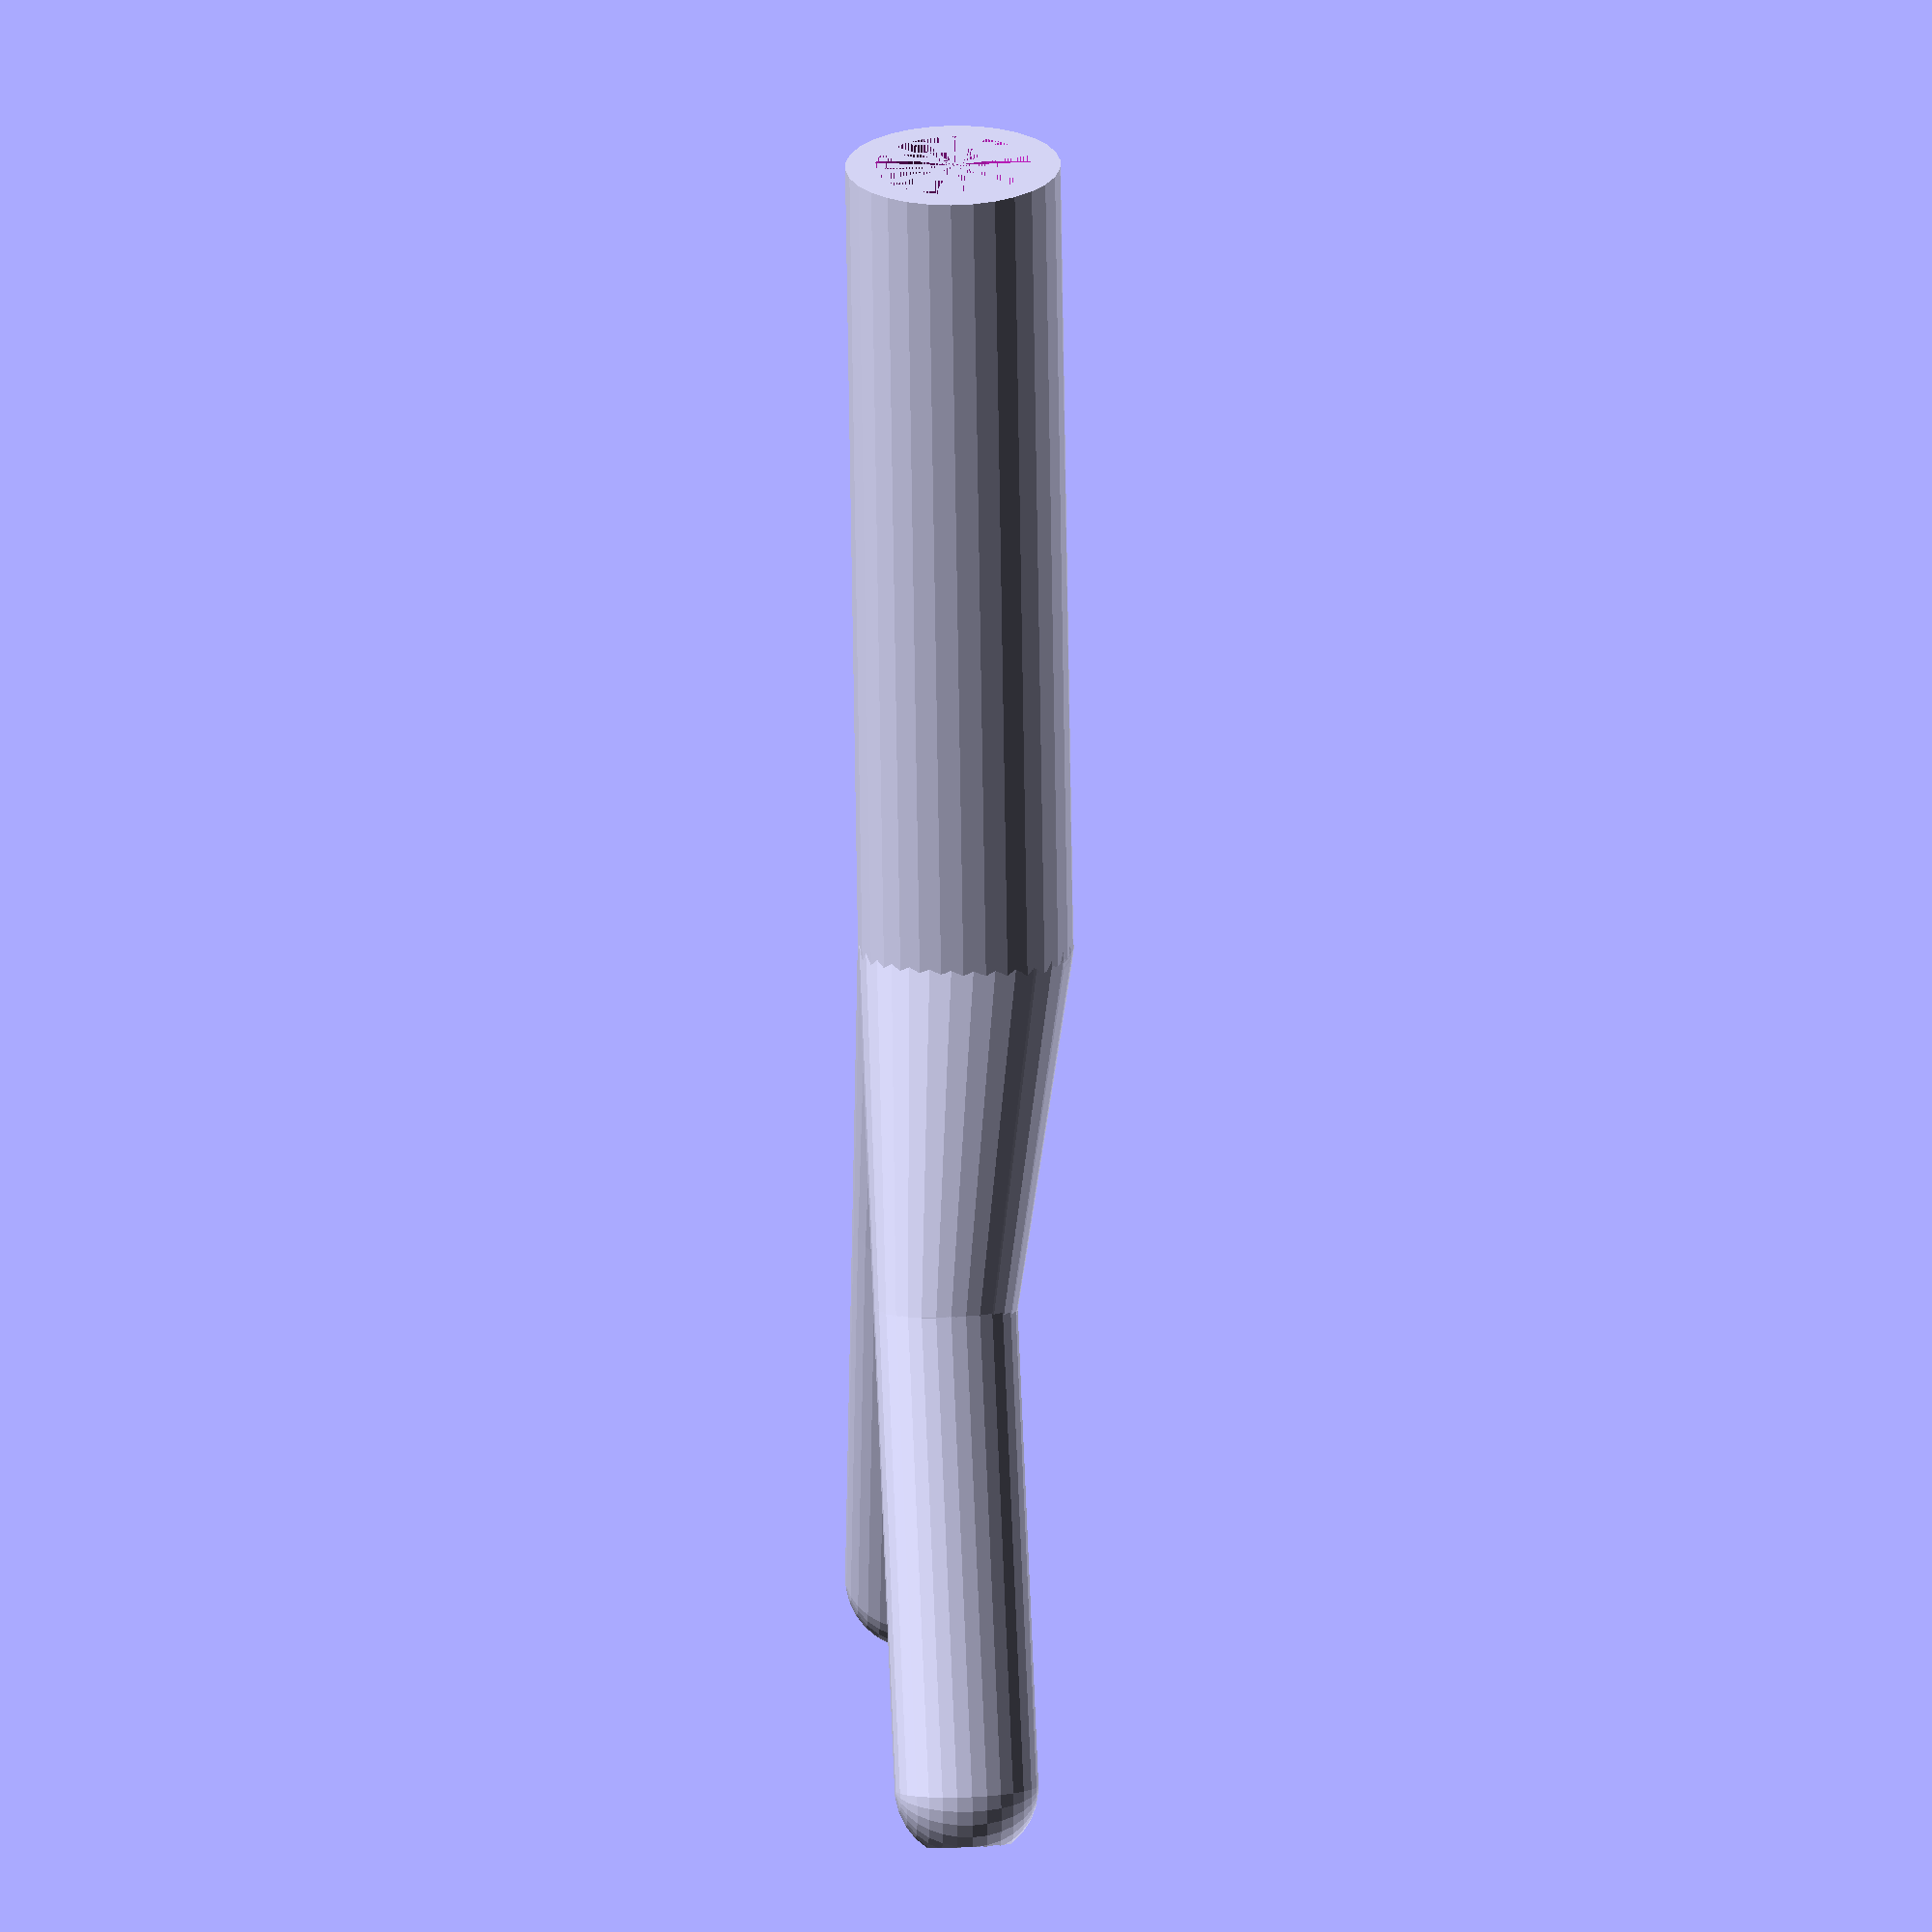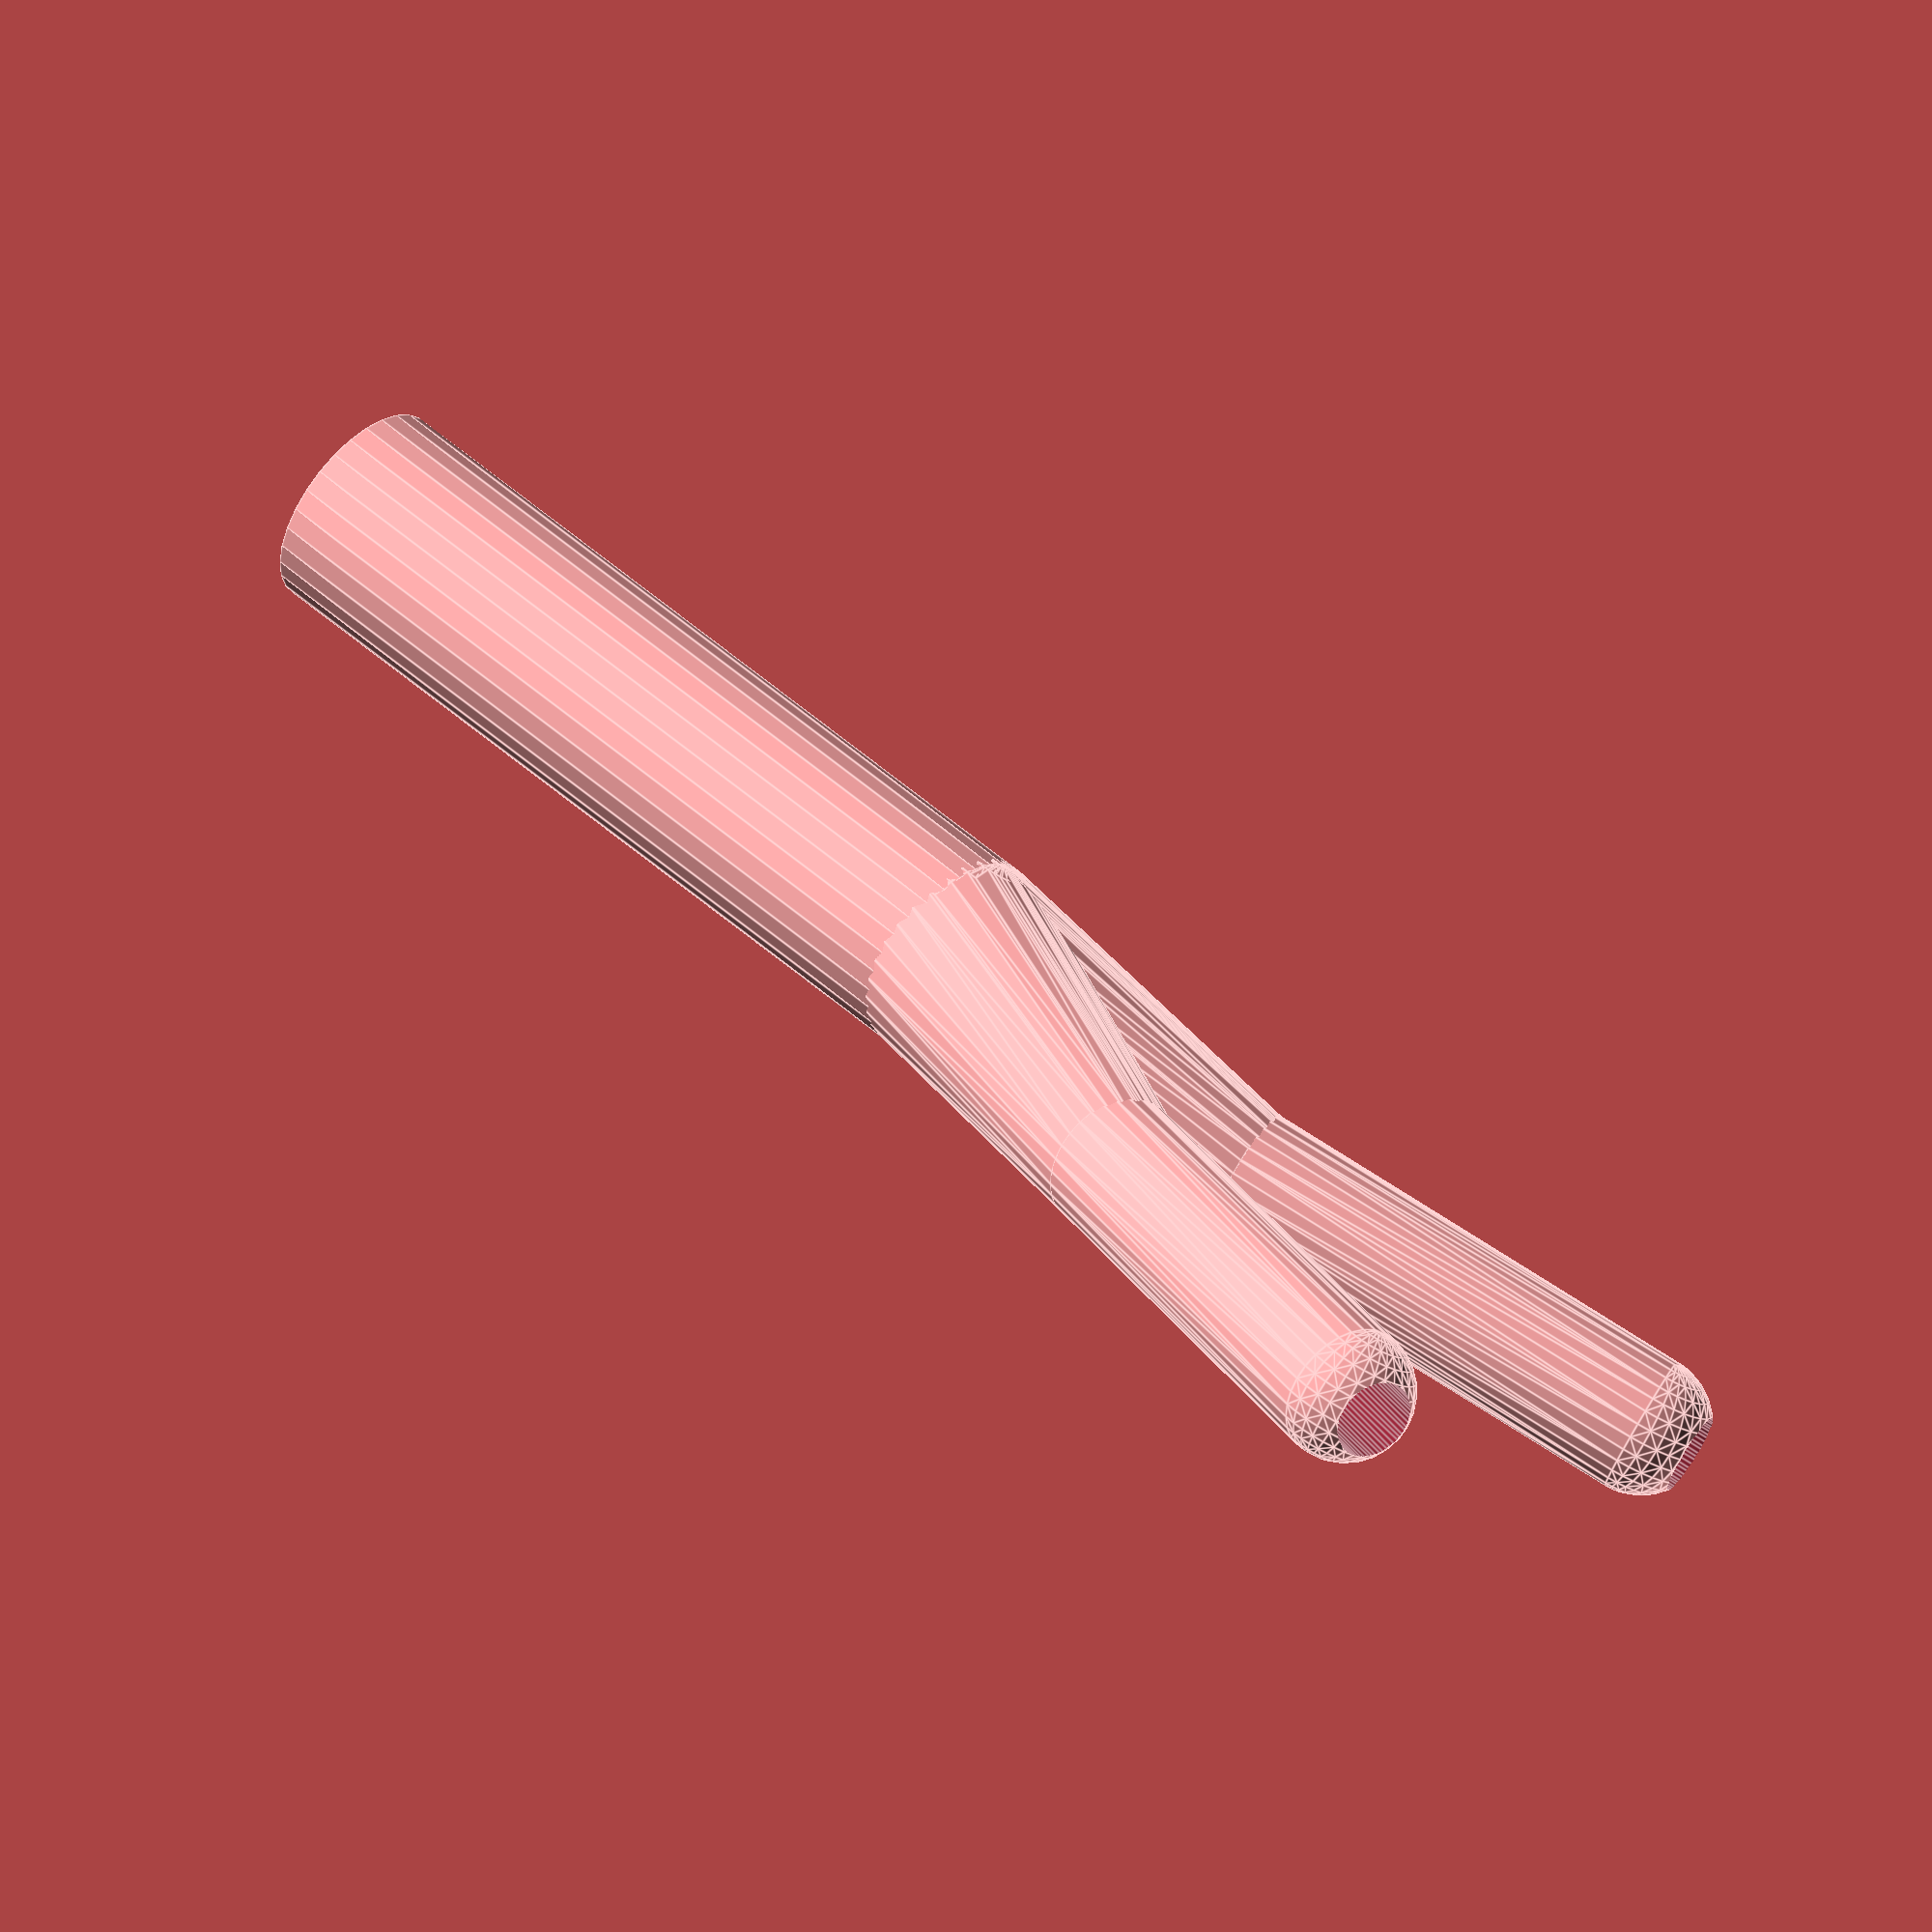
<openscad>
// Create outer shell
module shell(){
	for(i=[-20,20])rotate([0,0,i]){
        
        // Create "Y" triangular/connecting piece
		hull(){
			sphere(9/2,$fn=30);
			translate([15,0,-1.5])sphere(6/2,$fn=30);
		}
        
        // Create "Y" arms
        hull(){
			translate([15,0,-1.5])sphere(6/2,$fn=30);
			translate([35,0,-1.5])sphere(6/2,$fn=30);
		}
	}
    
    // Create base of "Y"
	translate([-17.5,0,0])rotate([0,90,0])cylinder(r=9/2,h=35,$fn=30,center=true);
}

// Create hollow channel within shell
module channel(){
	for(i=[-20,20])rotate([0,0,i]){

       // Hollow out base of Y connecting piece
		hull(){
			sphere(6.5/2,$fn=30);
			translate([10,0,-1.5])sphere(4/2,$fn=30);
		}

       // Hollow out ends of Y connecting piece
		hull(){
			translate([10,0,-1.5])sphere(4/2,$fn=30);
			translate([20,0,-1.5])sphere(3.5/2,$fn=30);
		}

       // Hollow out arms of Y
      	hull(){
			translate([20,0,-1.5])sphere(3.5/2,$fn=30);
			translate([50,0,-1.5])sphere(3.5/2,$fn=30);
		}
	}
    
    // Hollow out base cylinder
	translate([-17.5,0,0])rotate([0,90,0])cylinder(r=6.5/2,h=35,$fn=30,center=true);
}


// Create final Y-Piece with differences between channel and shell
difference(){
    shell();
    channel();
}
</openscad>
<views>
elev=328.3 azim=100.1 roll=265.0 proj=o view=wireframe
elev=74.4 azim=36.0 roll=331.1 proj=o view=edges
</views>
